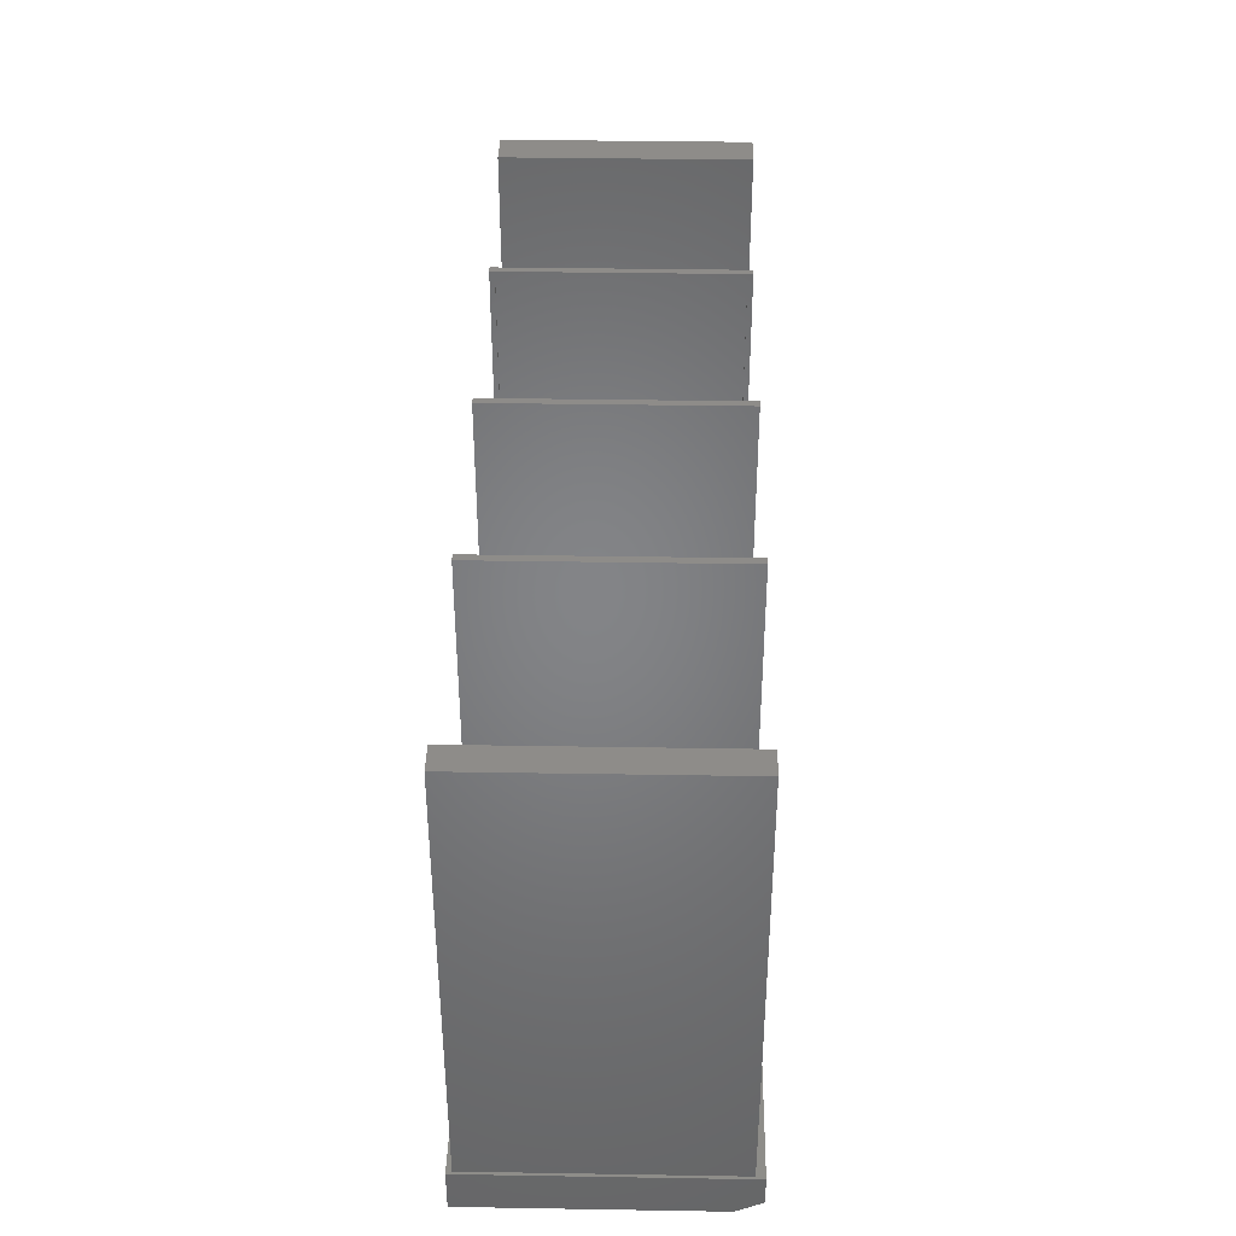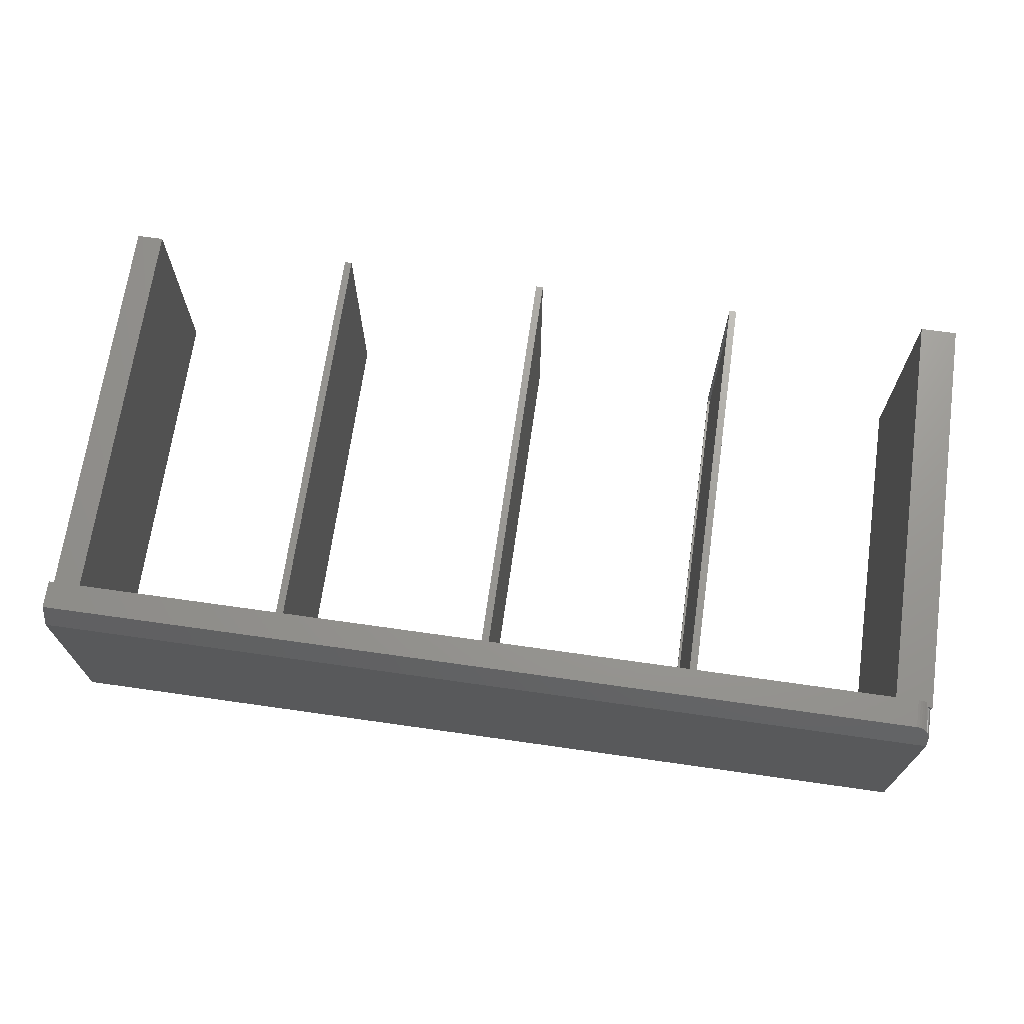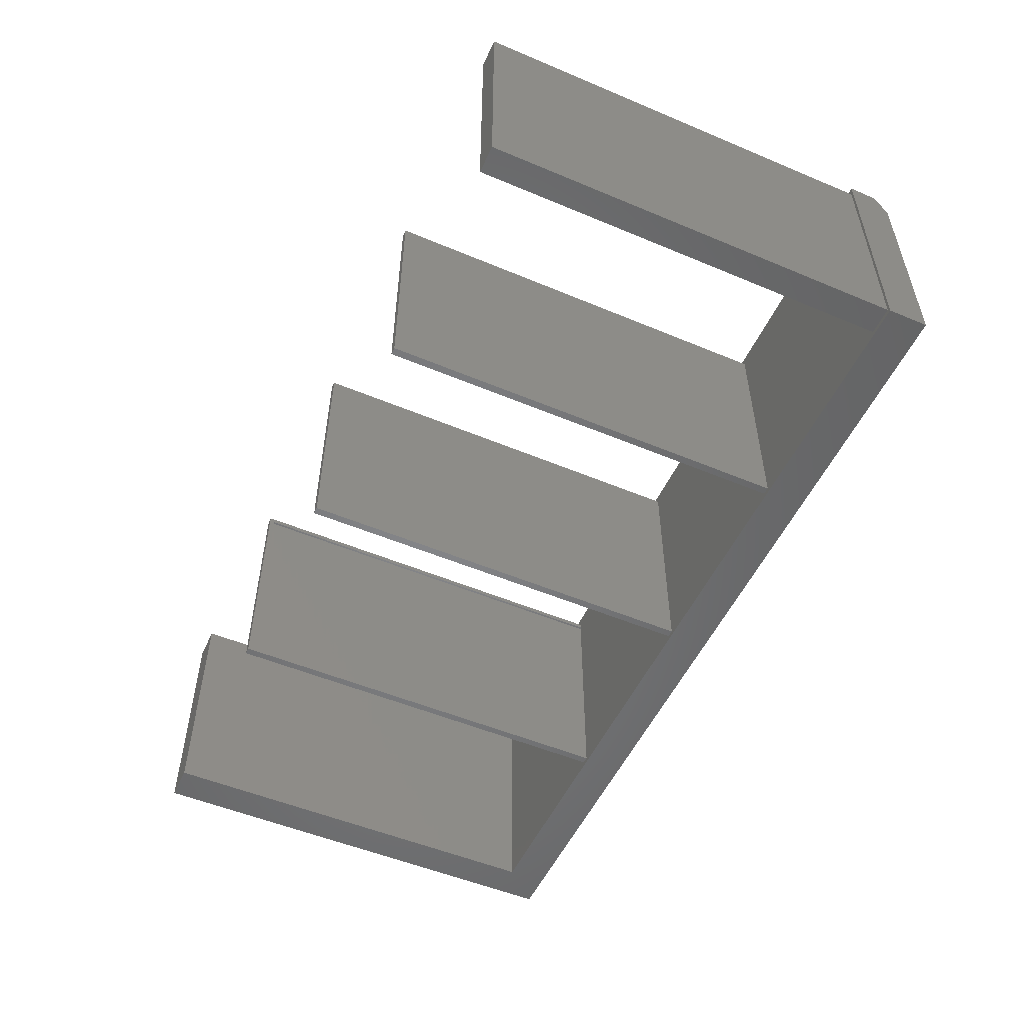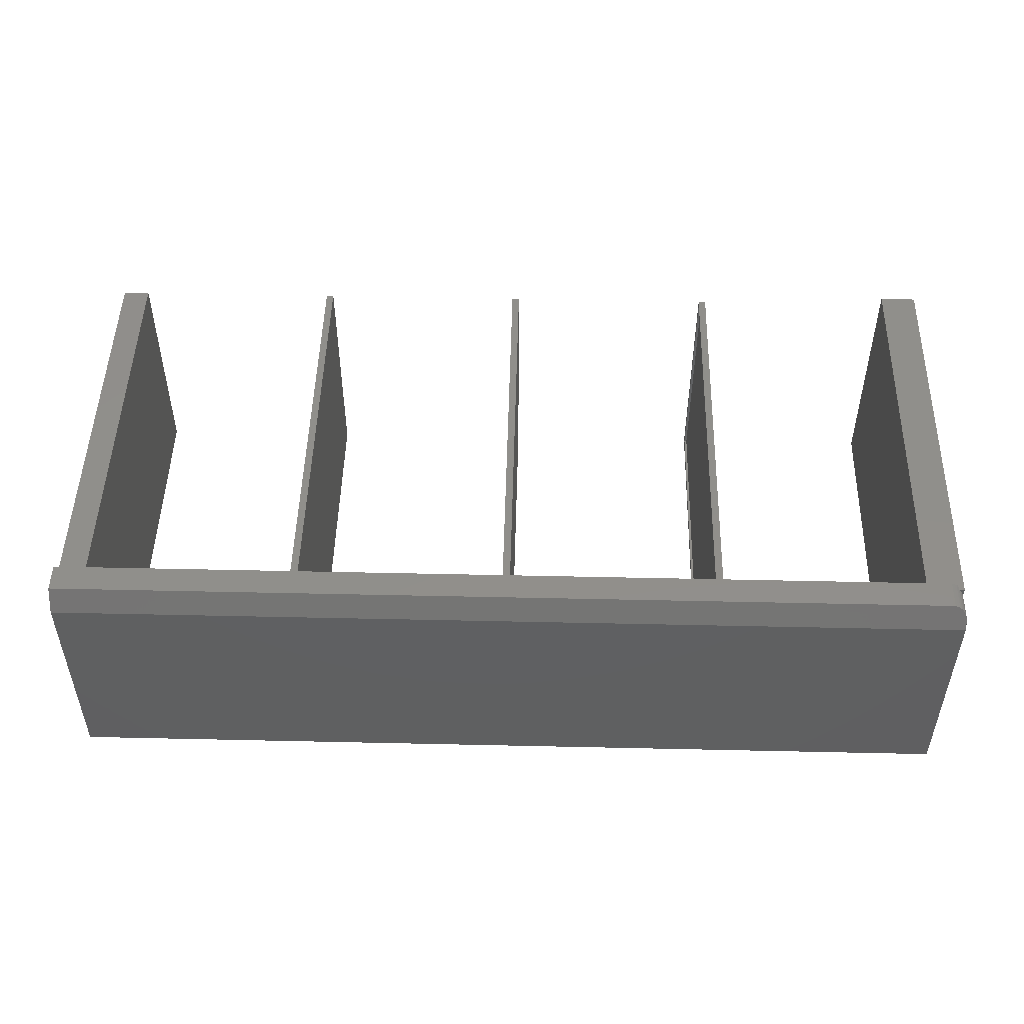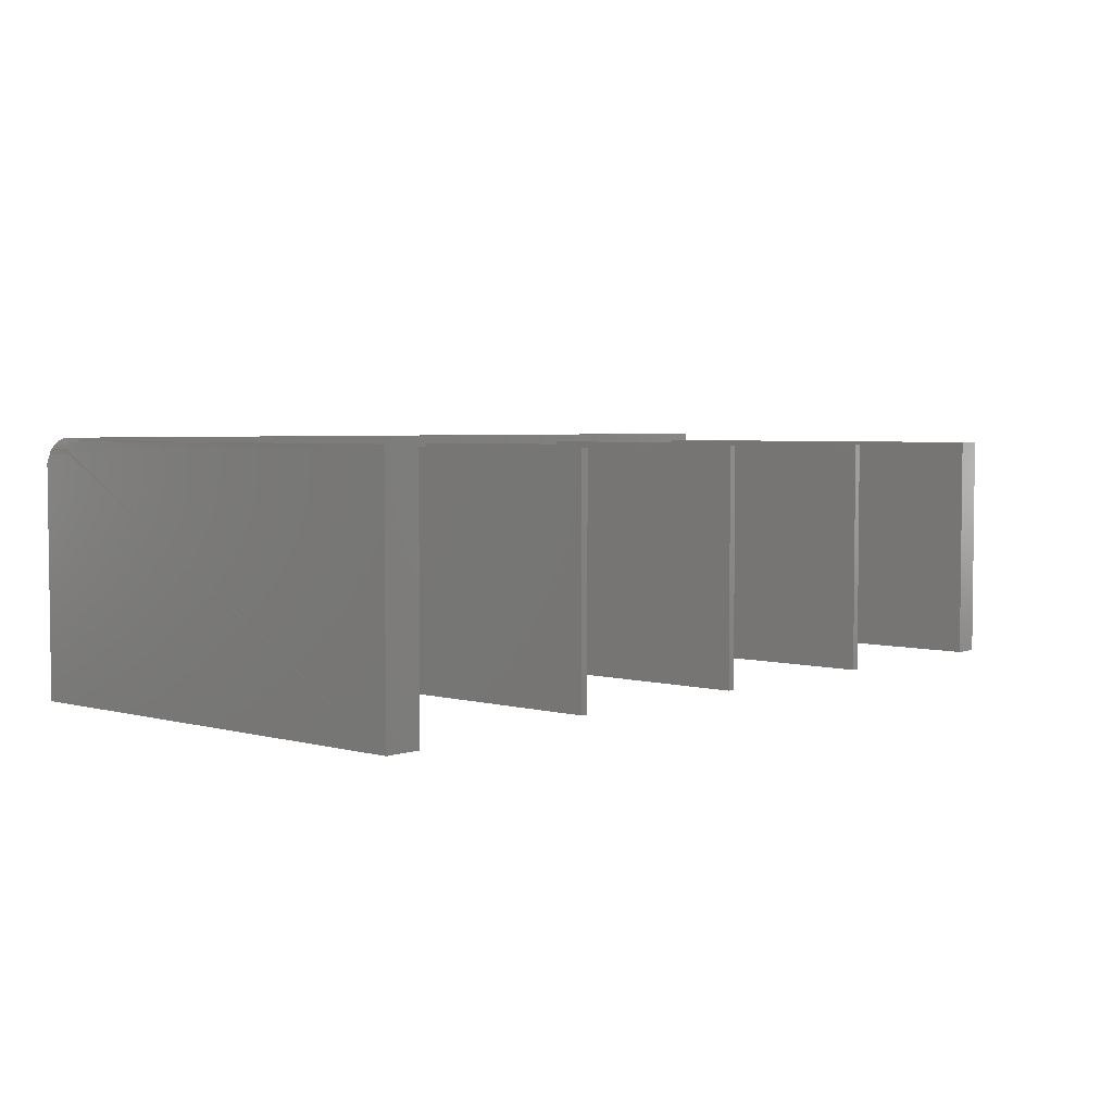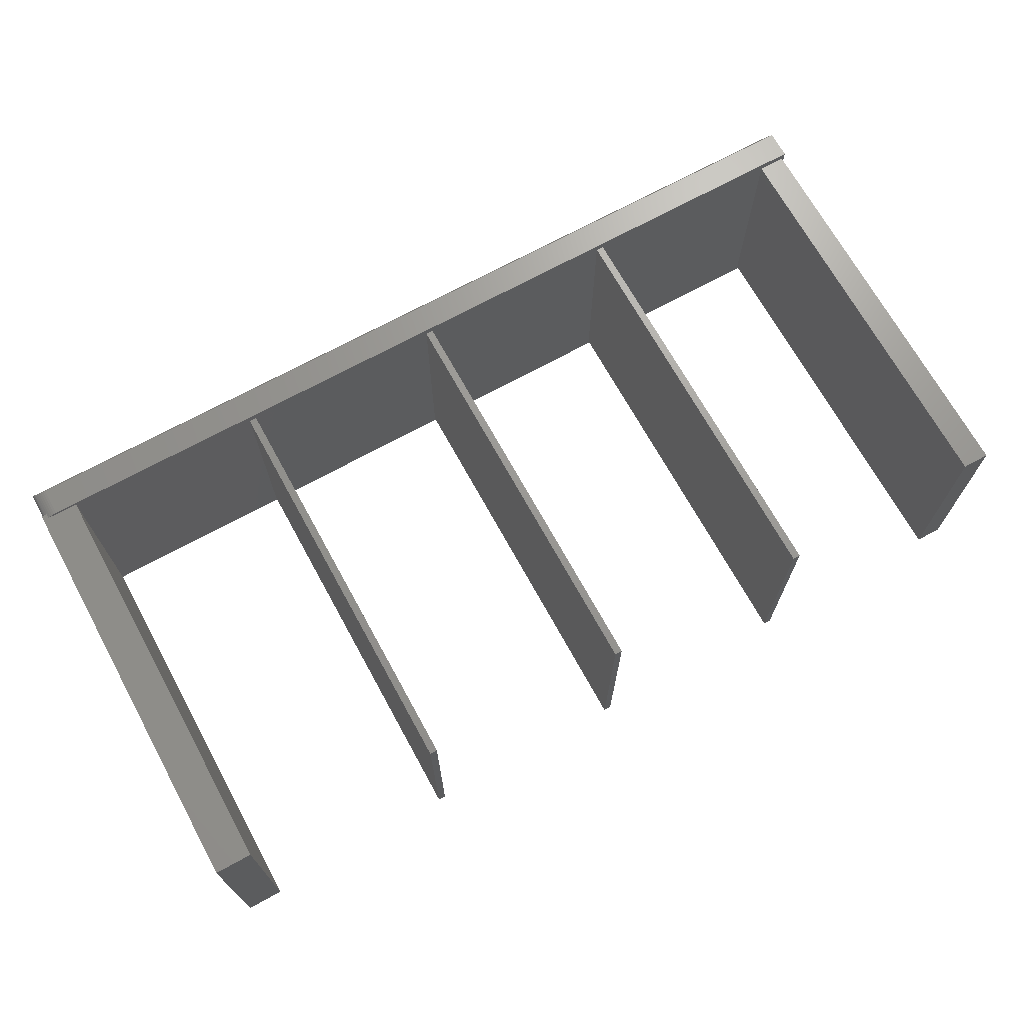
<metadata>
{"format":"stl","ext":"stl","renderer":"f3d","projection":"perspective","resolution":1024,"background":"white","views":[{"elev":38.1,"azim":91.2,"up":"+Z"},{"elev":69.3,"azim":-171.9,"up":"+Y"},{"elev":-52.4,"azim":65.7,"up":"+Y"},{"elev":49.4,"azim":-178.6,"up":"+Y"},{"elev":3.9,"azim":-48.1,"up":"+Y"},{"elev":69.8,"azim":-28.8,"up":"+Y"}]}
</metadata>
<code>
# stl→obj: 154 verts, 296 faces
v -0.3322 -0.1797 0.04688
v -0.3322 -0.1797 0.05469
v -0.3322 0.1719 0.04688
v -0.3322 0.1719 0.05469
v -0.3322 0.1797 0.7031
v -0.3322 -0.1875 0.7031
v -0.3322 -0.1797 0.6953
v -0.3322 0.1719 0.6953
v -0.3322 0.1797 0.05469
v -0.3322 -0.1875 0.05469
v -0.6953 0.1924 0.05469
v -0.7029 0.1912 0.05469
v -0.6606 0.1875 0.05469
v -0.6992 0.1921 0.05469
v -0.7065 0.1896 0.05469
v -0.7097 0.1875 0.05469
v -0.3438 0.1797 0.05469
v 0.7109 0.1924 0.05469
v -0.007812 0.1797 0.05469
v 0.003783 0.1797 0.05469
v 0.3281 0.1797 0.05469
v 0.3397 0.1797 0.05469
v 0.6641 0.1797 0.05469
v 0.7066 0.1797 0.05469
v 0.7066 -0.1875 0.05469
v 0.7109 -0.1953 0.05469
v -0.6606 -0.1953 0.05469
v -0.3438 -0.1875 0.05469
v -0.007812 -0.1875 0.05469
v 0.6641 -0.1875 0.05469
v 0.3397 -0.1875 0.05469
v 0.3281 -0.1875 0.05469
v 0.003783 -0.1875 0.05469
v -0.3359 0.1719 0.04688
v -0.3359 0.1719 0.6953
v -0.3359 -0.1797 0.6953
v -0.3359 -0.1797 0.04688
v -0.6762 -0.1797 0.03906
v -0.6762 0.1719 0.03906
v -0.6762 -0.1797 0.6953
v -0.6762 0.1719 0.6953
v 0.6953 -0.1797 0.007812
v 0.6953 -0.1797 0.03906
v -0.7031 -0.1797 0.007812
v -0.7031 -0.1797 0.6953
v -0.7031 0.1719 0.6953
v -0.7031 0.1719 0.03906
v -0.7031 0.1768 0.03906
v 0.6953 0.1768 0.03906
v -0.7031 0.1768 0.02045
v -0.7031 0.1515 0.007812
v 0.6953 0.1515 0.007812
v 0.6953 0.1768 0.02045
v -0.7109 0.1797 0.05469
v -0.7109 -0.1875 0.7031
v -0.7107 0.1719 0.05469
v -0.7109 0.169 0.05469
v -0.7109 0.169 0.007812
v -0.7109 -0.1875 0
v -0.7109 0.1534 -3.469e-19
v -0.7109 0.1797 0.7031
v -0.7067 0.1797 0.05469
v -0.7067 0.1797 0.04688
v -0.6684 0.1797 0.04688
v -0.6684 0.1797 0.7031
v -0.6684 -0.1875 0.04688
v -0.6684 -0.1875 0.7031
v 0.7031 -0.1875 0
v 0.7031 -0.1875 0.04688
v 0.7031 0.1846 0.01562
v 0.7031 0.1534 -3.469e-19
v 0.7031 0.1846 0.04688
v -0.7107 0.1715 0.009044
v -0.7085 0.1774 0.05469
v -0.7078 0.1783 0.01249
v -0.7098 0.1747 0.05469
v -0.7102 0.1739 0.01025
v -0.7092 0.1762 0.01141
v -0.7062 0.1802 0.01343
v -0.7042 0.1819 0.01425
v -0.7048 0.1814 0.04688
v -0.702 0.1831 0.01488
v -0.7027 0.1828 0.04688
v -0.6996 0.184 0.01533
v -0.7003 0.1838 0.04688
v -0.6975 0.1845 0.01555
v -0.6979 0.1844 0.04688
v -0.6953 0.1846 0.01562
v -0.6953 0.1846 0.04688
v 0.6719 -0.1797 0.04688
v 0.6988 -0.1797 0.04688
v 0.6988 0.1719 0.04688
v 0.6719 0.1719 0.04688
v 0.6988 -0.1797 0.6953
v 0.6988 0.1719 0.6953
v 0.6719 0.1719 0.6953
v 0.6719 -0.1797 0.6953
v -0.3438 -0.1875 0.7031
v -0.3438 0.1797 0.7031
v -0.007812 -0.1875 0.7031
v 0.003783 -0.1875 0.7031
v 0.003783 0.1797 0.7031
v -0.007812 0.1797 0.7031
v 0.3281 -0.1875 0.7031
v 0.3397 -0.1875 0.7031
v 0.3397 0.1797 0.7031
v 0.3281 0.1797 0.7031
v 0.6641 -0.1875 0.7031
v 0.7066 -0.1875 0.7031
v 0.7066 0.1797 0.7031
v 0.6641 0.1797 0.7031
v 0.7109 -0.1953 -0.007812
v -0.7188 -0.1953 -0.007812
v -0.7188 -0.1953 0.7109
v -0.6606 -0.1953 0.7109
v 0.7109 0.1552 -0.007812
v 0.7109 0.1924 0.0108
v -0.7188 0.1552 -0.007812
v -0.6953 0.1924 0.0108
v -0.7184 0.1732 0.04688
v -0.7188 0.1875 0.7109
v -0.7188 0.1875 0.04688
v -0.7188 0.169 0.04688
v -0.7188 0.169 -0.0009221
v -0.7176 0.1763 0.002707
v -0.7185 0.1727 0.0009182
v -0.7162 0.1796 0.004403
v -0.7143 0.1828 0.005965
v -0.7119 0.1856 0.007359
v -0.7091 0.1879 0.00855
v -0.706 0.1899 0.009512
v -0.7026 0.1913 0.01022
v -0.699 0.1921 0.01065
v -0.7172 0.1773 0.04688
v -0.7153 0.1812 0.04688
v -0.7128 0.1846 0.04688
v -0.7097 0.1875 0.04688
v -0.6606 0.1875 0.7109
v -0.6953 -0.1719 0.6875
v -0.6953 0.1641 0.6875
v -0.684 -0.1719 0.6875
v -0.684 0.1641 0.6875
v -0.684 -0.1719 0.03125
v -0.684 0.1641 0.03125
v -0.6953 0.1641 0.03125
v 0.6875 -0.1719 0.01562
v -0.6953 -0.1719 0.01562
v 0.6875 -0.1719 0.03125
v -0.6953 0.169 0.03125
v 0.6875 0.169 0.03125
v -0.6953 0.1497 0.01562
v -0.6953 0.169 0.02528
v 0.6875 0.1497 0.01562
v 0.6875 0.169 0.02528
f 1 2 3
f 3 2 4
f 5 6 7
f 5 7 8
f 5 8 4
f 5 4 9
f 10 2 6
f 6 2 7
f 11 12 13
f 11 14 12
f 13 15 16
f 13 12 15
f 17 9 13
f 18 11 13
f 18 13 9
f 18 9 19
f 18 19 20
f 18 20 21
f 18 21 22
f 18 22 23
f 18 23 24
f 18 24 25
f 18 25 26
f 27 26 10
f 27 10 28
f 27 28 17
f 27 17 13
f 19 9 4
f 19 4 2
f 19 2 10
f 19 10 29
f 26 25 30
f 26 30 31
f 26 31 32
f 26 32 33
f 26 33 29
f 26 29 10
f 20 33 21
f 21 33 32
f 22 31 23
f 23 31 30
f 34 4 35
f 4 8 35
f 3 4 34
f 36 35 7
f 7 35 8
f 7 2 36
f 2 37 36
f 1 37 2
f 38 39 40
f 40 39 41
f 42 43 44
f 44 43 38
f 44 38 45
f 45 38 40
f 45 40 46
f 46 40 41
f 39 47 41
f 41 47 46
f 48 47 39
f 38 43 39
f 39 43 49
f 39 49 48
f 50 51 44
f 50 44 47
f 50 47 48
f 47 44 46
f 46 44 45
f 51 52 44
f 44 52 42
f 43 42 49
f 49 42 52
f 49 52 53
f 49 53 48
f 48 53 50
f 53 52 50
f 50 52 51
f 54 55 56
f 57 56 55
f 58 59 60
f 55 59 58
f 55 58 57
f 55 54 61
f 62 63 64
f 62 64 65
f 62 65 61
f 62 61 54
f 66 67 64
f 64 67 65
f 68 59 69
f 69 59 66
f 59 55 66
f 66 55 67
f 70 71 72
f 72 71 68
f 72 68 69
f 73 56 58
f 56 57 58
f 74 75 62
f 75 63 62
f 76 56 73
f 77 76 73
f 76 77 78
f 78 74 76
f 75 74 78
f 75 79 63
f 63 79 80
f 63 80 81
f 81 80 82
f 81 82 83
f 83 82 84
f 83 84 85
f 85 84 86
f 85 86 87
f 87 86 88
f 87 88 89
f 72 89 70
f 70 89 88
f 54 56 76
f 54 76 74
f 54 74 62
f 60 59 71
f 71 59 68
f 60 71 70
f 60 70 88
f 60 88 86
f 60 86 84
f 60 84 82
f 60 82 80
f 60 80 79
f 60 79 75
f 60 75 78
f 78 77 73
f 78 73 58
f 78 58 60
f 55 61 67
f 67 61 65
f 34 35 37
f 37 35 36
f 64 83 89
f 83 87 89
f 63 81 64
f 81 83 64
f 34 64 3
f 85 87 83
f 69 1 90
f 69 90 91
f 69 91 72
f 66 64 34
f 66 34 37
f 66 37 1
f 66 1 69
f 72 91 92
f 72 92 93
f 72 93 3
f 72 3 64
f 72 64 89
f 3 93 1
f 1 93 90
f 91 94 92
f 92 94 95
f 92 95 93
f 93 95 96
f 93 96 90
f 90 96 97
f 90 97 91
f 91 97 94
f 97 96 94
f 94 96 95
f 28 10 98
f 98 10 6
f 9 17 5
f 5 17 99
f 17 28 99
f 99 28 98
f 98 6 99
f 99 6 5
f 29 33 100
f 100 33 101
f 33 20 101
f 101 20 102
f 20 19 102
f 102 19 103
f 19 29 103
f 103 29 100
f 100 101 103
f 103 101 102
f 32 31 104
f 104 31 105
f 31 22 105
f 105 22 106
f 22 21 106
f 106 21 107
f 21 32 107
f 107 32 104
f 104 105 107
f 107 105 106
f 30 25 108
f 108 25 109
f 25 24 109
f 109 24 110
f 24 23 110
f 110 23 111
f 23 30 111
f 111 30 108
f 108 109 111
f 111 109 110
f 112 26 113
f 113 26 27
f 113 27 114
f 114 27 115
f 26 112 18
f 18 112 116
f 18 116 117
f 118 116 113
f 113 116 112
f 18 117 11
f 11 117 119
f 120 121 122
f 121 120 114
f 114 120 123
f 114 123 113
f 113 123 124
f 113 124 118
f 124 125 118
f 124 126 125
f 118 125 127
f 118 127 128
f 118 128 129
f 118 129 130
f 118 130 131
f 118 131 132
f 118 132 133
f 118 133 119
f 118 119 117
f 118 117 116
f 124 120 126
f 124 123 120
f 125 126 120
f 120 134 125
f 127 125 134
f 134 135 127
f 128 127 135
f 135 136 128
f 128 136 129
f 130 15 131
f 131 15 12
f 137 16 15
f 137 15 130
f 137 130 129
f 137 129 136
f 11 119 14
f 14 119 133
f 14 133 12
f 12 133 132
f 12 132 131
f 27 13 115
f 115 13 138
f 16 137 122
f 16 122 121
f 16 121 138
f 16 138 13
f 122 137 136
f 122 136 135
f 122 135 134
f 122 134 120
f 114 115 121
f 121 115 138
f 139 140 141
f 141 140 142
f 143 141 144
f 144 141 142
f 144 142 145
f 145 142 140
f 146 147 148
f 148 147 143
f 147 139 143
f 143 139 141
f 144 145 149
f 144 149 150
f 144 150 148
f 144 148 143
f 151 152 147
f 145 140 139
f 145 139 147
f 145 147 152
f 145 152 149
f 151 147 153
f 153 147 146
f 154 153 150
f 150 153 146
f 150 146 148
f 150 149 154
f 154 149 152
f 154 152 153
f 153 152 151

</code>
